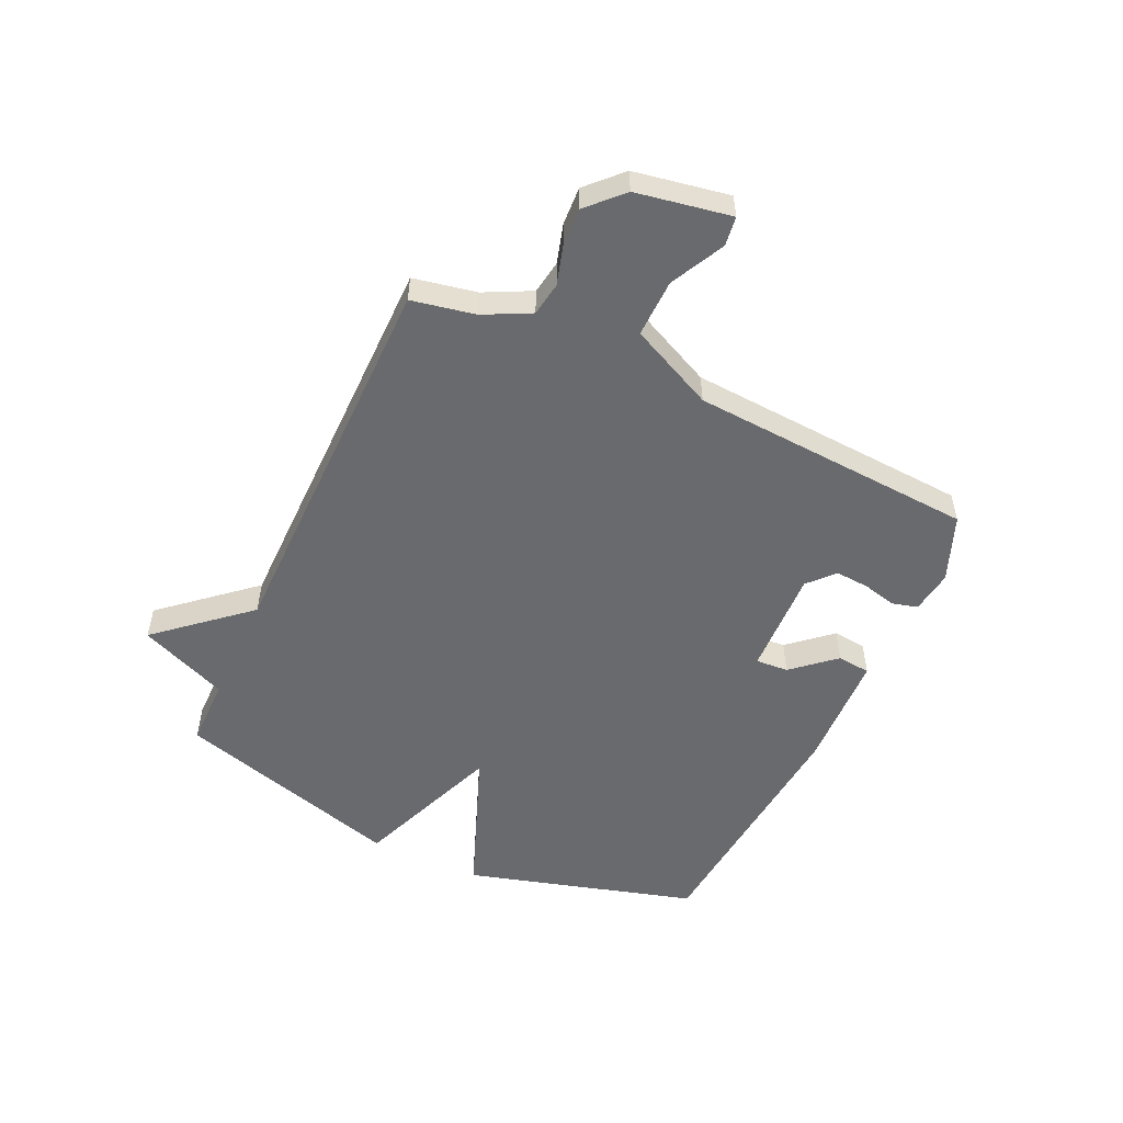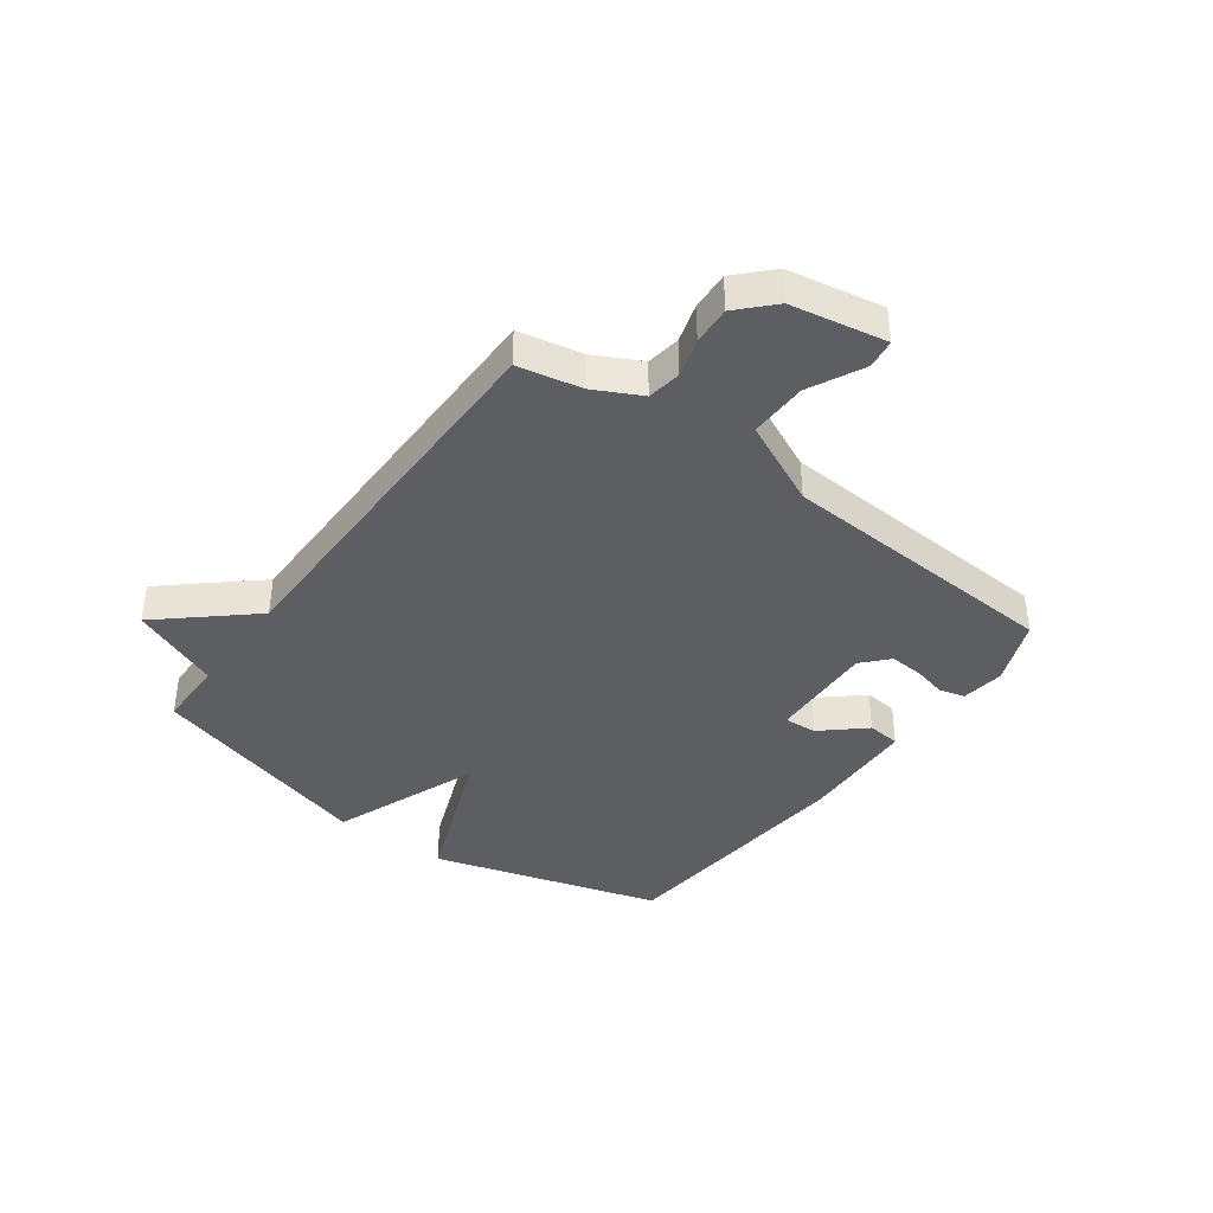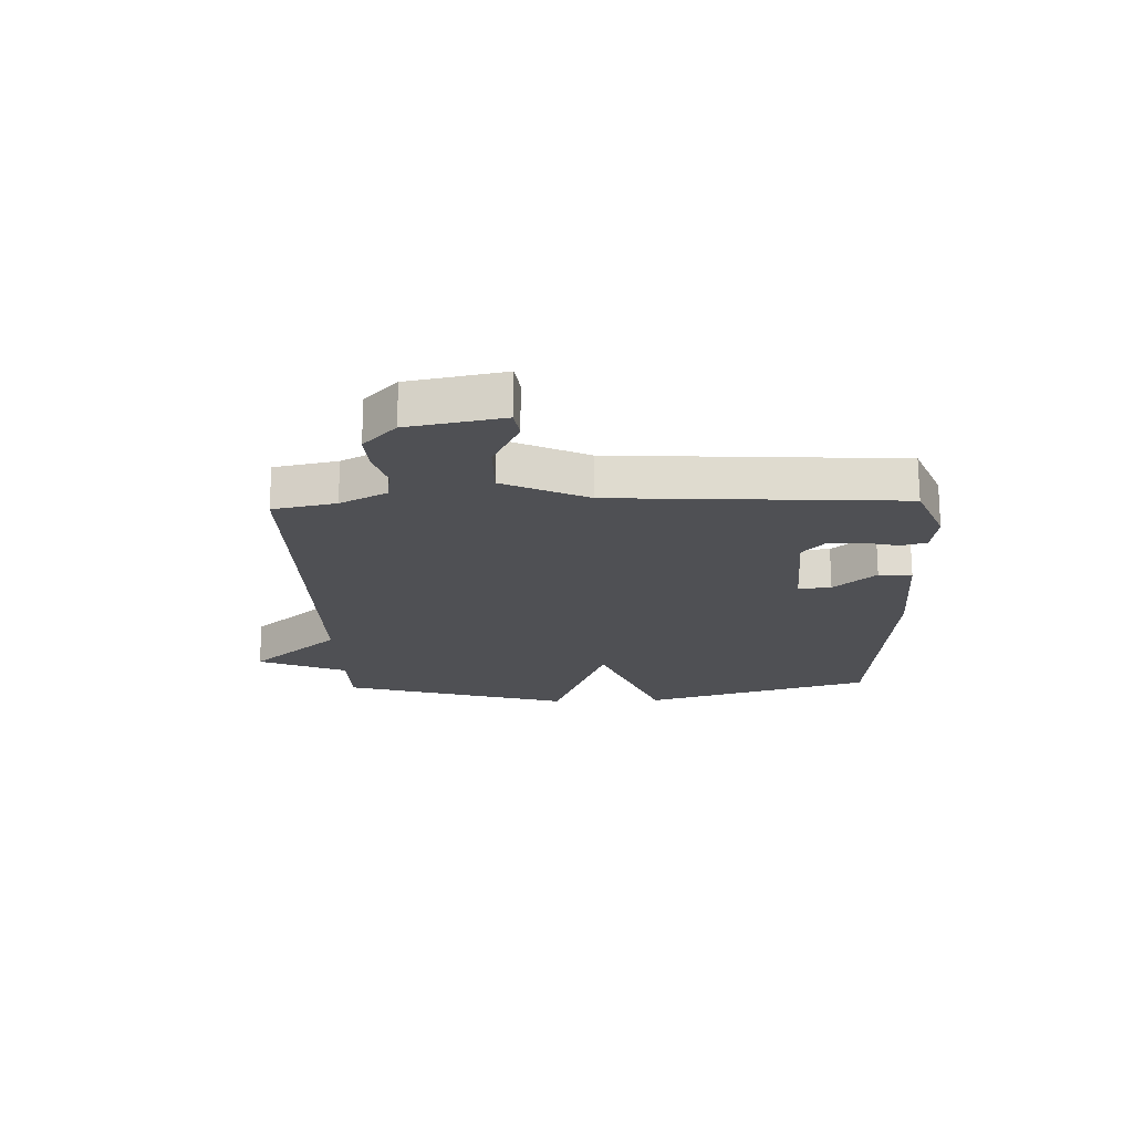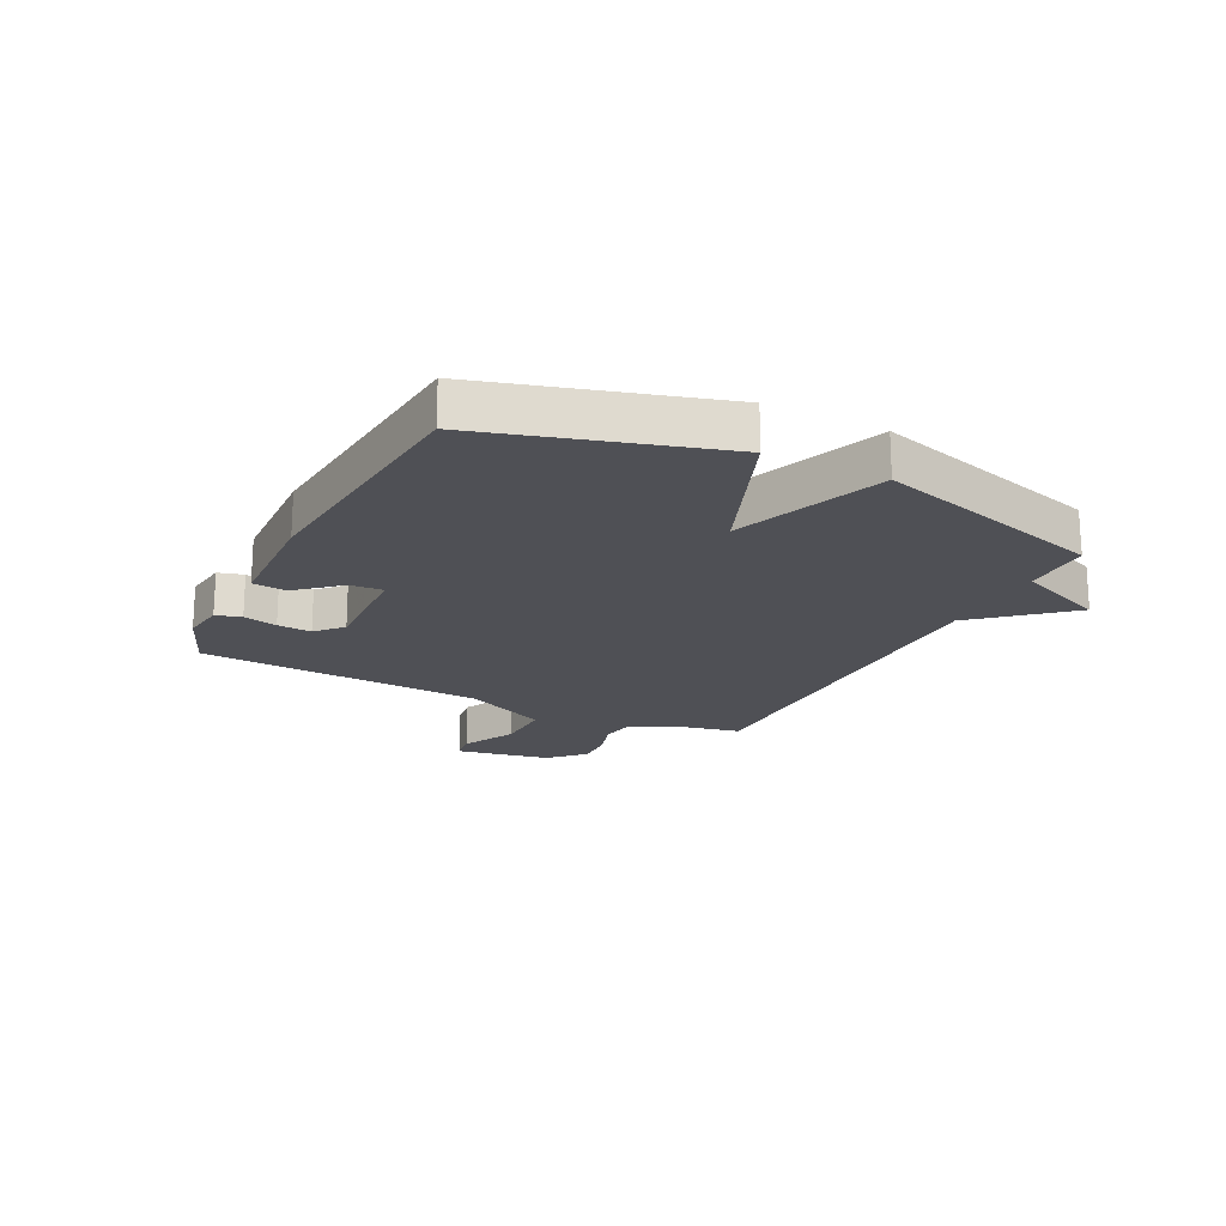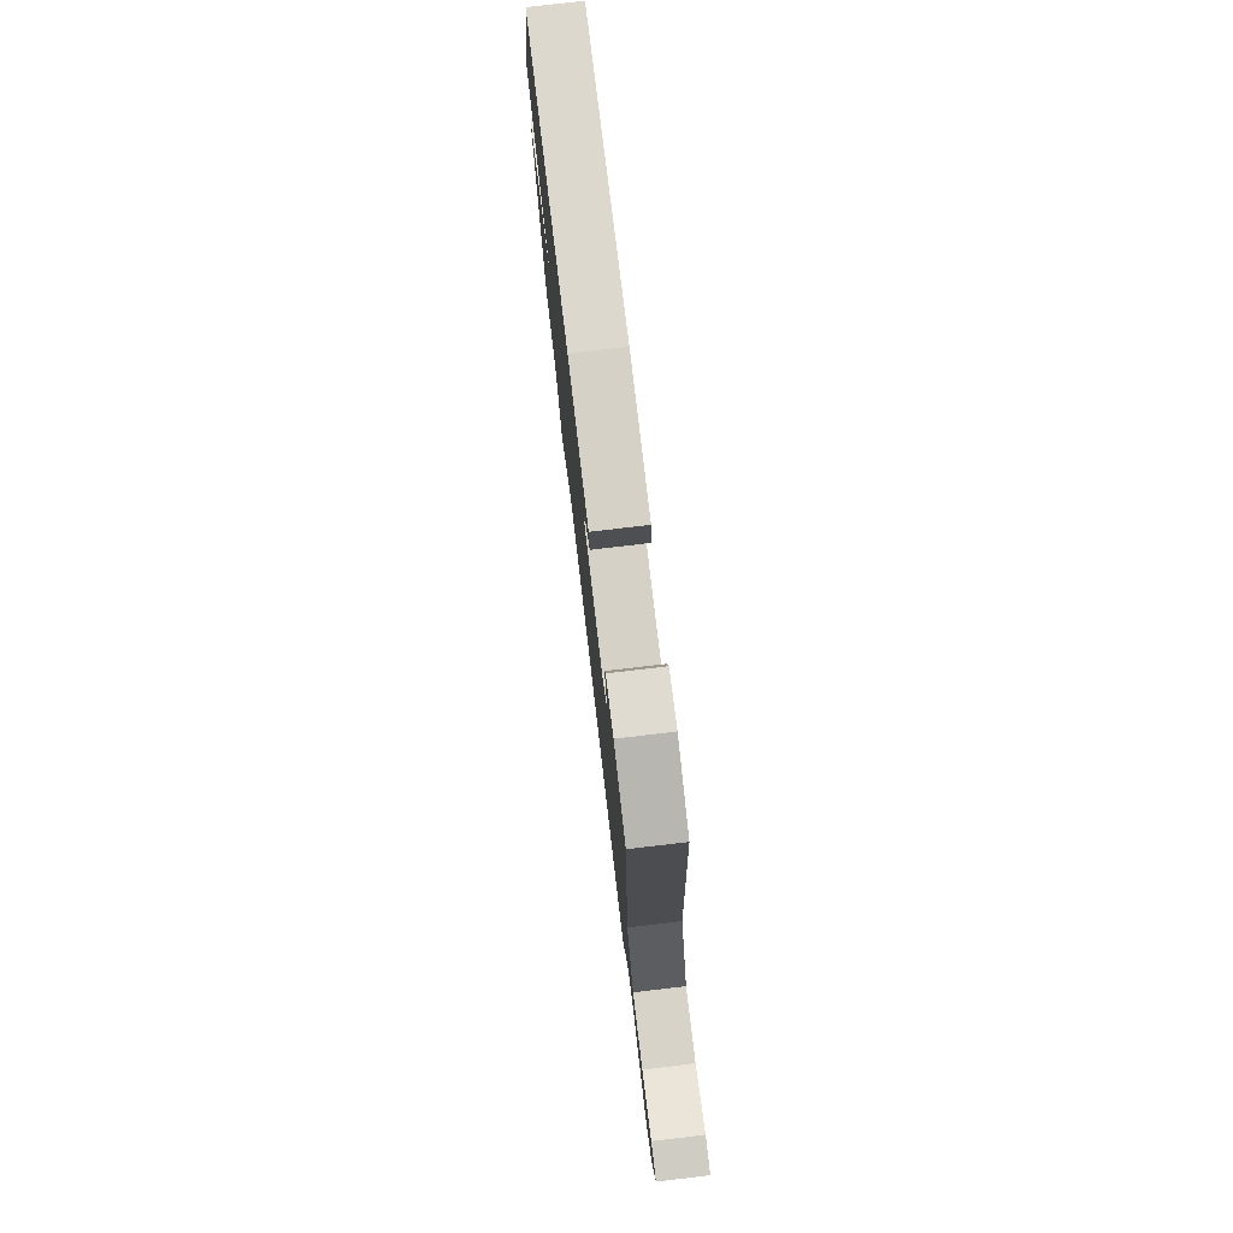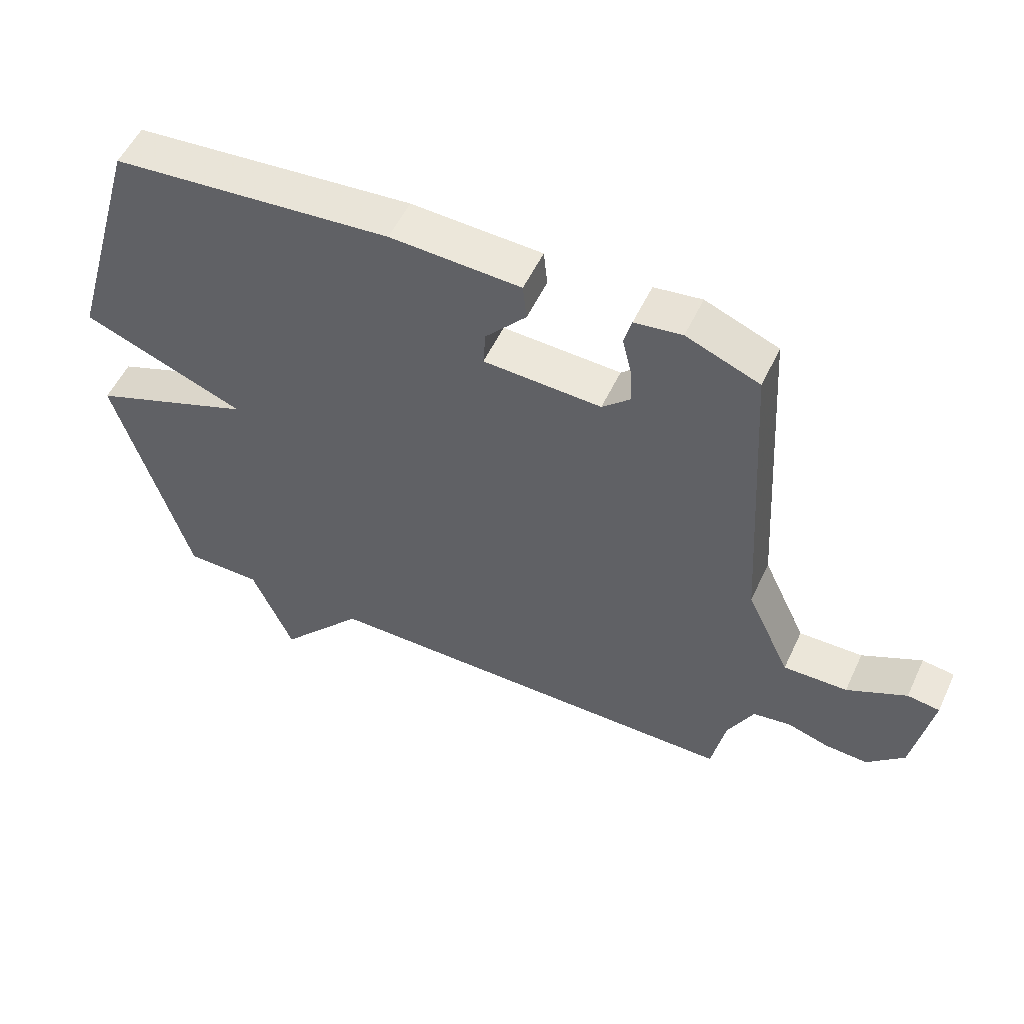
<metadata>
{"format":"obj","ext":"obj","renderer":"f3d","projection":"perspective","resolution":1024,"background":"white","views":[{"elev":-53.1,"azim":-115.0,"up":"+Y"},{"elev":-39.4,"azim":-126.2,"up":"+Y"},{"elev":-19.2,"azim":-87.9,"up":"+Y"},{"elev":-19.3,"azim":63.4,"up":"+Y"},{"elev":77.2,"azim":-96.7,"up":"+Z"},{"elev":53.9,"azim":-155.2,"up":"+Z"}]}
</metadata>
<code>
v 0.5 0.07 -0.5
v 0.38 0.07 -0.501
v 0.315 0.07 -0.656
v 0.18 0.07 -0.501
v -0.5 0.07 -0.5
v -0.522 0.07 -0.39
v -0.563 0.07 -0.309
v -0.622 0.07 -0.3
v -0.689 0.07 -0.32
v -0.756 0.07 -0.324
v -0.815 0.07 -0.267
v -0.845 0.07 -0.102
v -0.794 0.07 -0.095
v -0.7 0.07 -0.142
v -0.599 0.07 -0.144
v -0.53 0.07 0.003
v -0.5 0.07 0.5
v -0.385 0.07 0.546
v -0.31 0.07 0.536
v -0.298 0.07 0.492
v -0.312 0.07 0.433
v -0.316 0.07 0.374
v -0.271 0.07 0.333
v -0.085 0.07 0.341
v -0.089 0.07 0.398
v -0.153 0.07 0.471
v -0.147 0.07 0.529
v 0.059 0.07 0.538
v 0.5 0.07 0.5
v 0.616 0.07 0.099
v 0.357 0.07 -0.002
v 0.616 0.07 -0.101
v 0.5 0 -0.5
v 0.38 0 -0.501
v 0.315 0 -0.656
v 0.18 0 -0.501
v -0.5 0 -0.5
v -0.522 0 -0.39
v -0.563 0 -0.309
v -0.622 0 -0.3
v -0.689 0 -0.32
v -0.756 0 -0.324
v -0.815 0 -0.267
v -0.845 0 -0.102
v -0.794 0 -0.095
v -0.7 0 -0.142
v -0.599 0 -0.144
v -0.53 0 0.003
v -0.5 0 0.5
v -0.385 0 0.546
v -0.31 0 0.536
v -0.298 0 0.492
v -0.312 0 0.433
v -0.316 0 0.374
v -0.271 0 0.333
v -0.085 0 0.341
v -0.089 0 0.398
v -0.153 0 0.471
v -0.147 0 0.529
v 0.059 0 0.538
v 0.5 0 0.5
v 0.616 0 0.099
v 0.357 0 -0.002
v 0.616 0 -0.101
f 31 32 1 2
f 29 30 31
f 28 29 31
f 27 28 31
f 26 27 31
f 25 26 31
f 2 3 4
f 31 2 4
f 25 31 4
f 24 25 4
f 4 5 6
f 24 4 6
f 23 24 6
f 22 23 6 7
f 21 22 7 8
f 19 20 21
f 18 19 21
f 17 18 21
f 16 17 21
f 15 16 21 8
f 9 10 11
f 8 9 11
f 15 8 11
f 14 15 11
f 11 12 13 14
f 34 33 64 63
f 63 62 61
f 63 61 60
f 63 60 59
f 63 59 58
f 63 58 57
f 36 35 34
f 36 34 63
f 36 63 57
f 36 57 56
f 38 37 36
f 38 36 56
f 38 56 55
f 39 38 55 54
f 40 39 54 53
f 53 52 51
f 53 51 50
f 53 50 49
f 53 49 48
f 40 53 48 47
f 43 42 41
f 43 41 40
f 43 40 47
f 43 47 46
f 46 45 44 43
f 1 33 34 2
f 2 34 35 3
f 3 35 36 4
f 4 36 37 5
f 5 37 38 6
f 6 38 39 7
f 7 39 40 8
f 8 40 41 9
f 9 41 42 10
f 10 42 43 11
f 11 43 44 12
f 12 44 45 13
f 13 45 46 14
f 14 46 47 15
f 15 47 48 16
f 16 48 49 17
f 17 49 50 18
f 18 50 51 19
f 19 51 52 20
f 20 52 53 21
f 21 53 54 22
f 22 54 55 23
f 23 55 56 24
f 24 56 57 25
f 25 57 58 26
f 26 58 59 27
f 27 59 60 28
f 28 60 61 29
f 29 61 62 30
f 30 62 63 31
f 31 63 64 32
f 32 64 33 1

</code>
